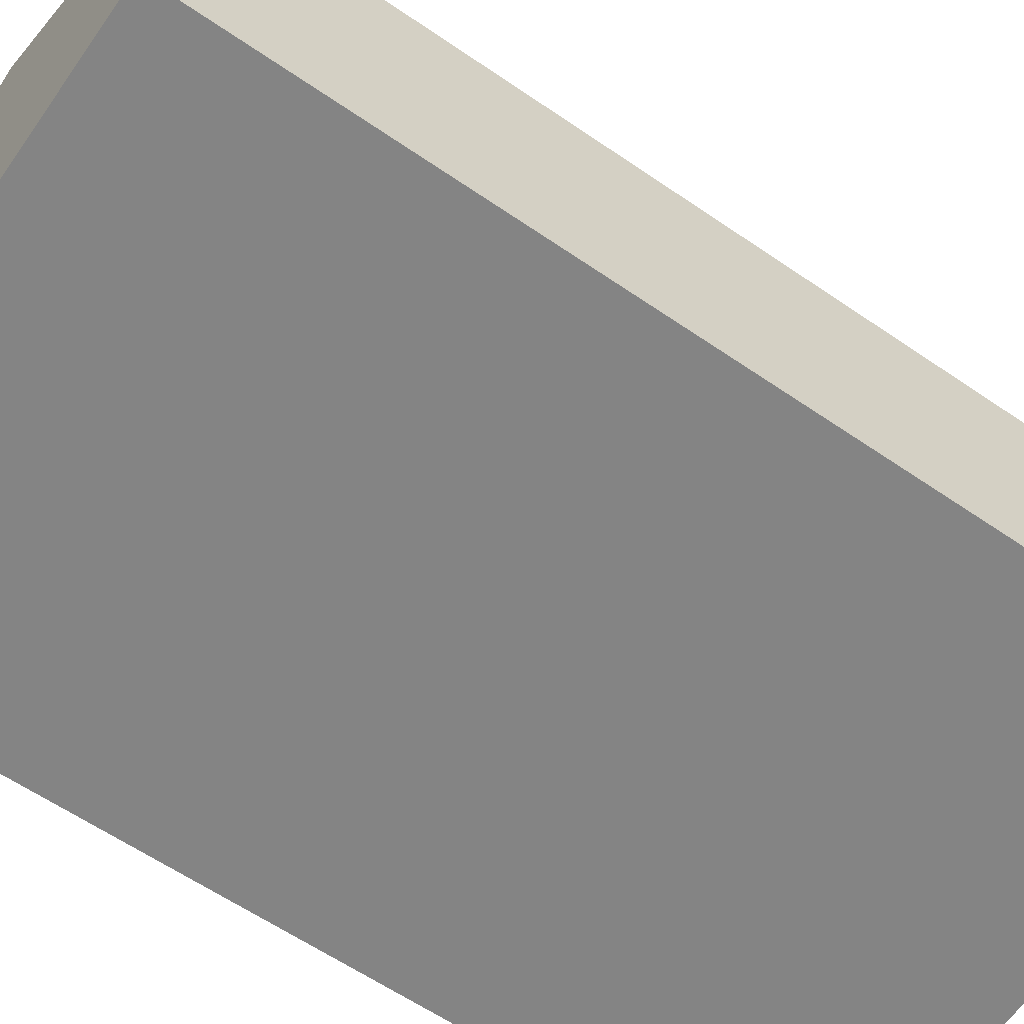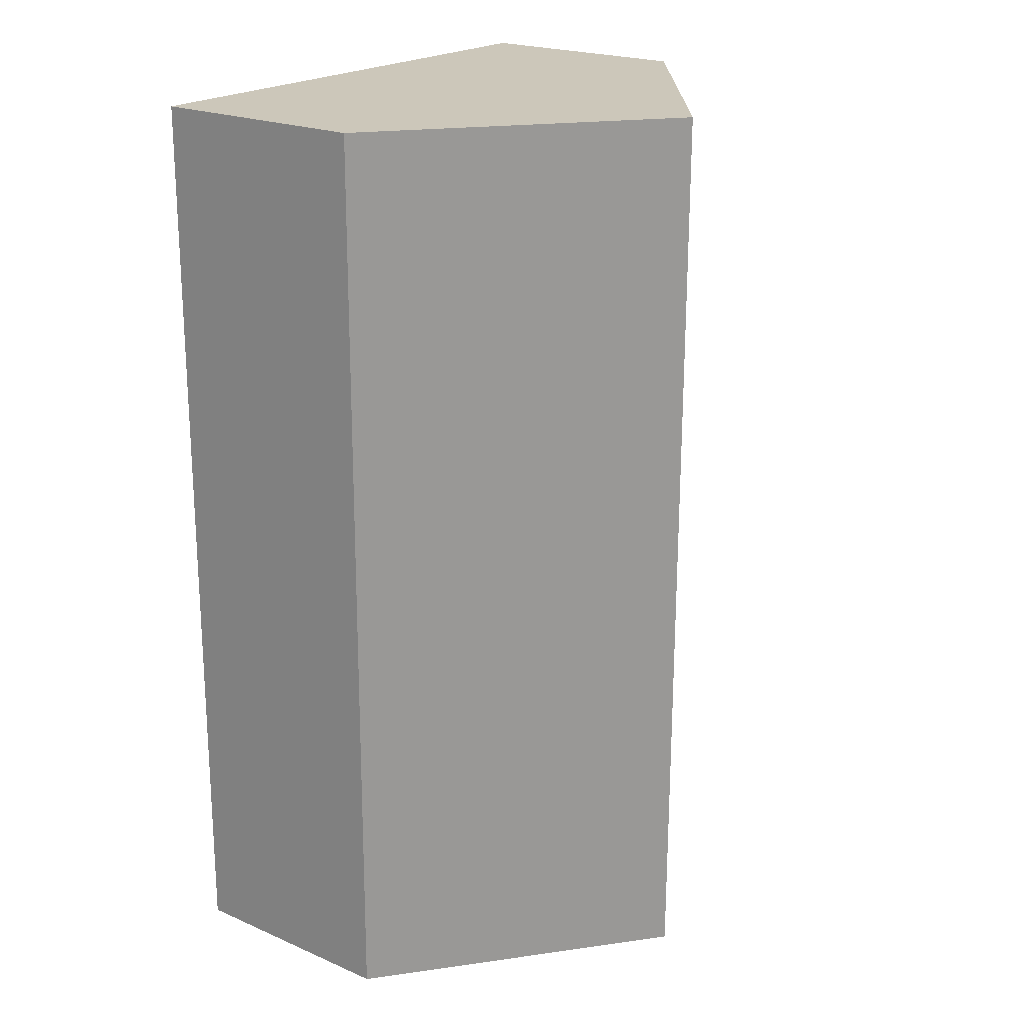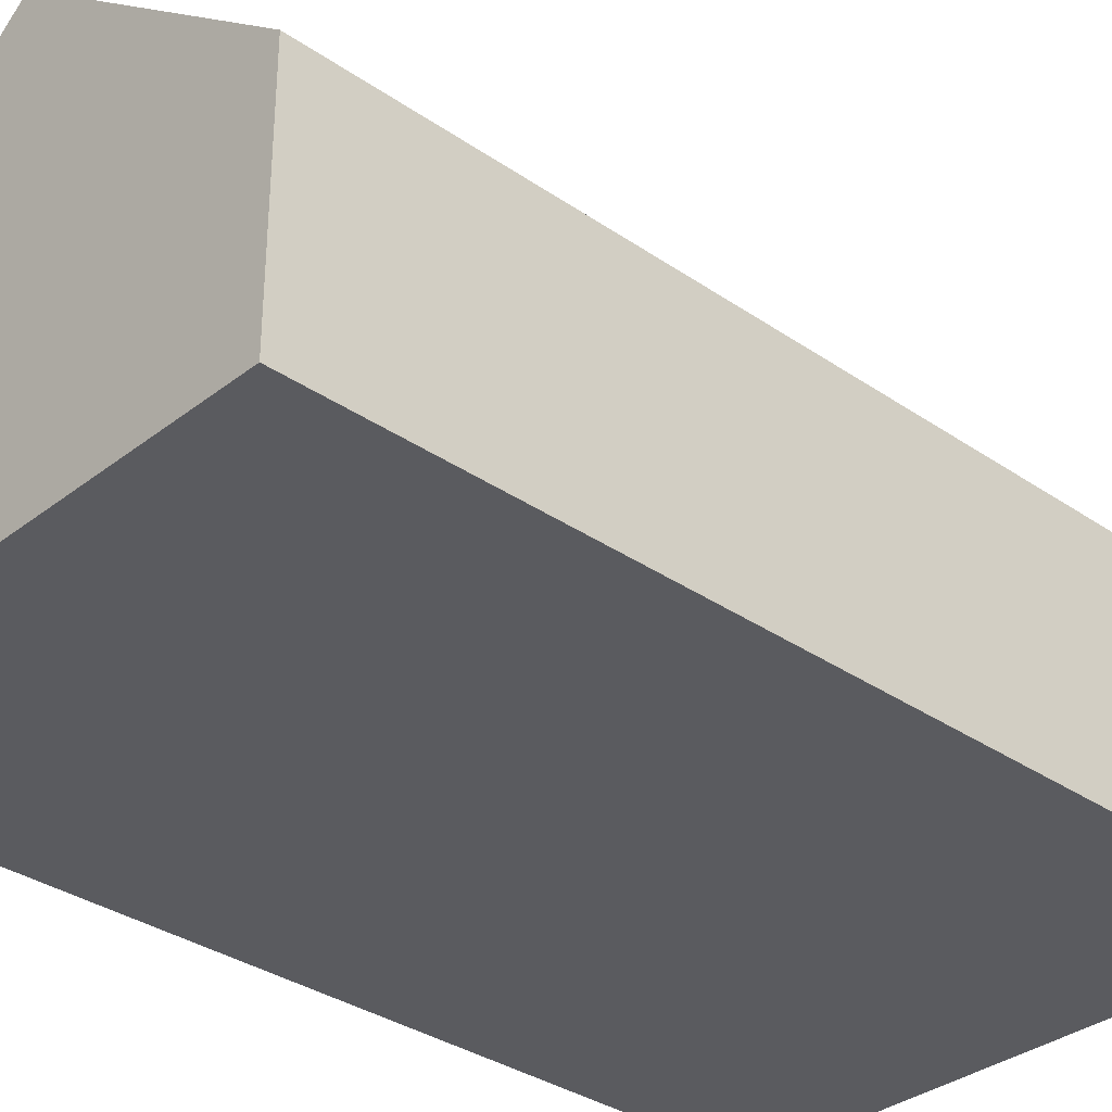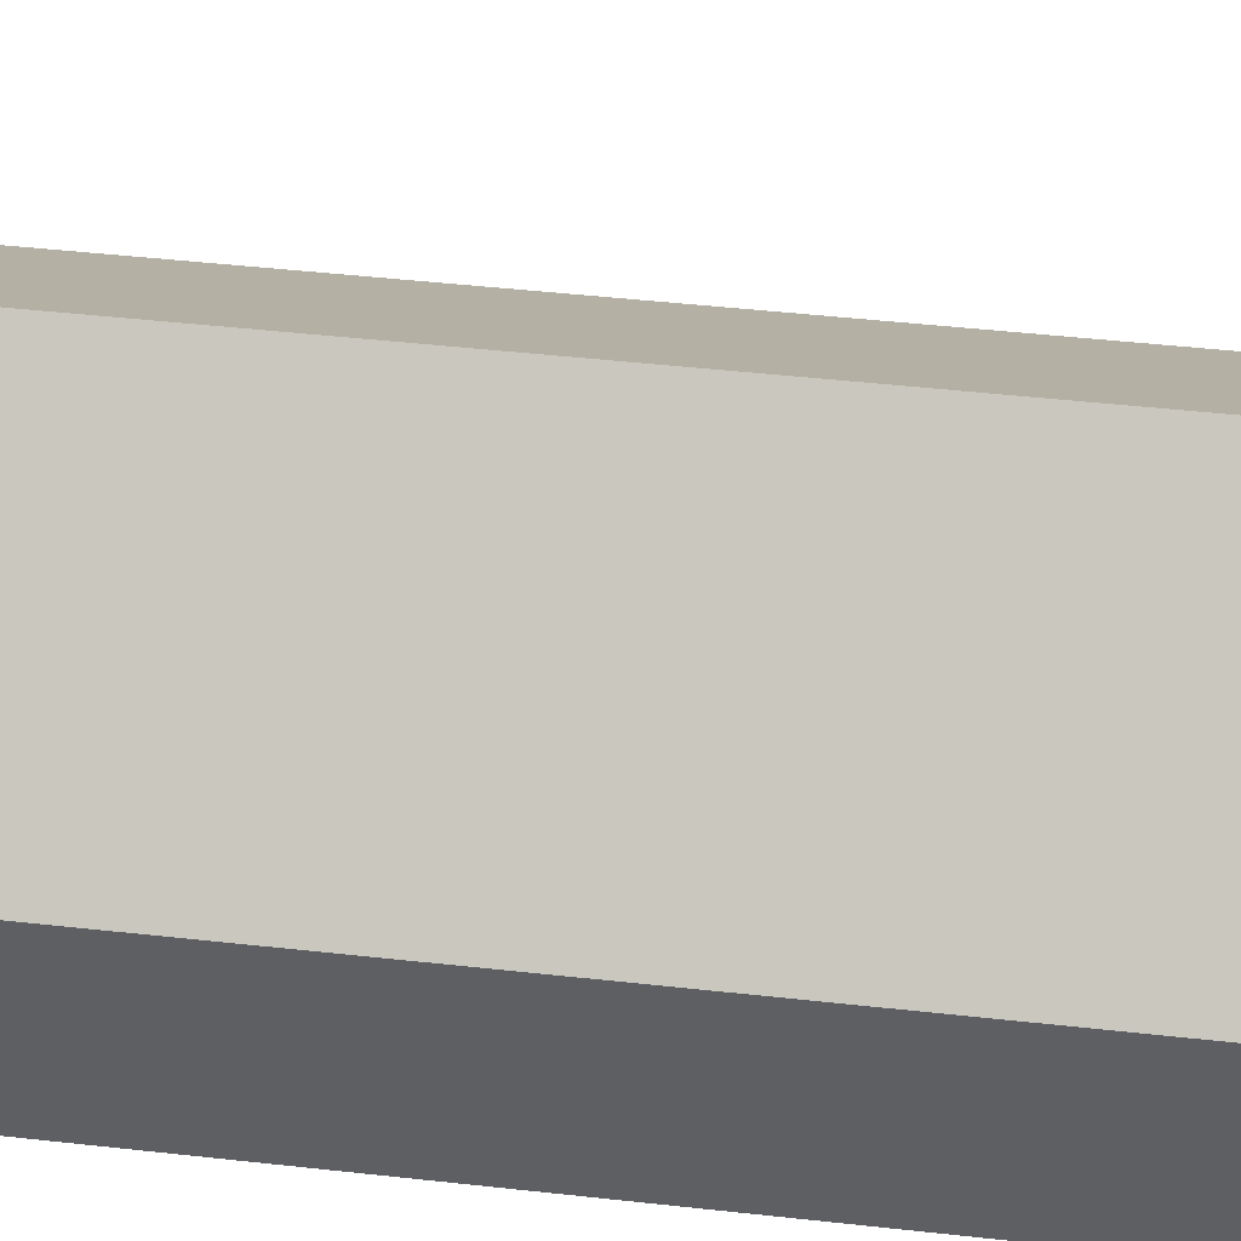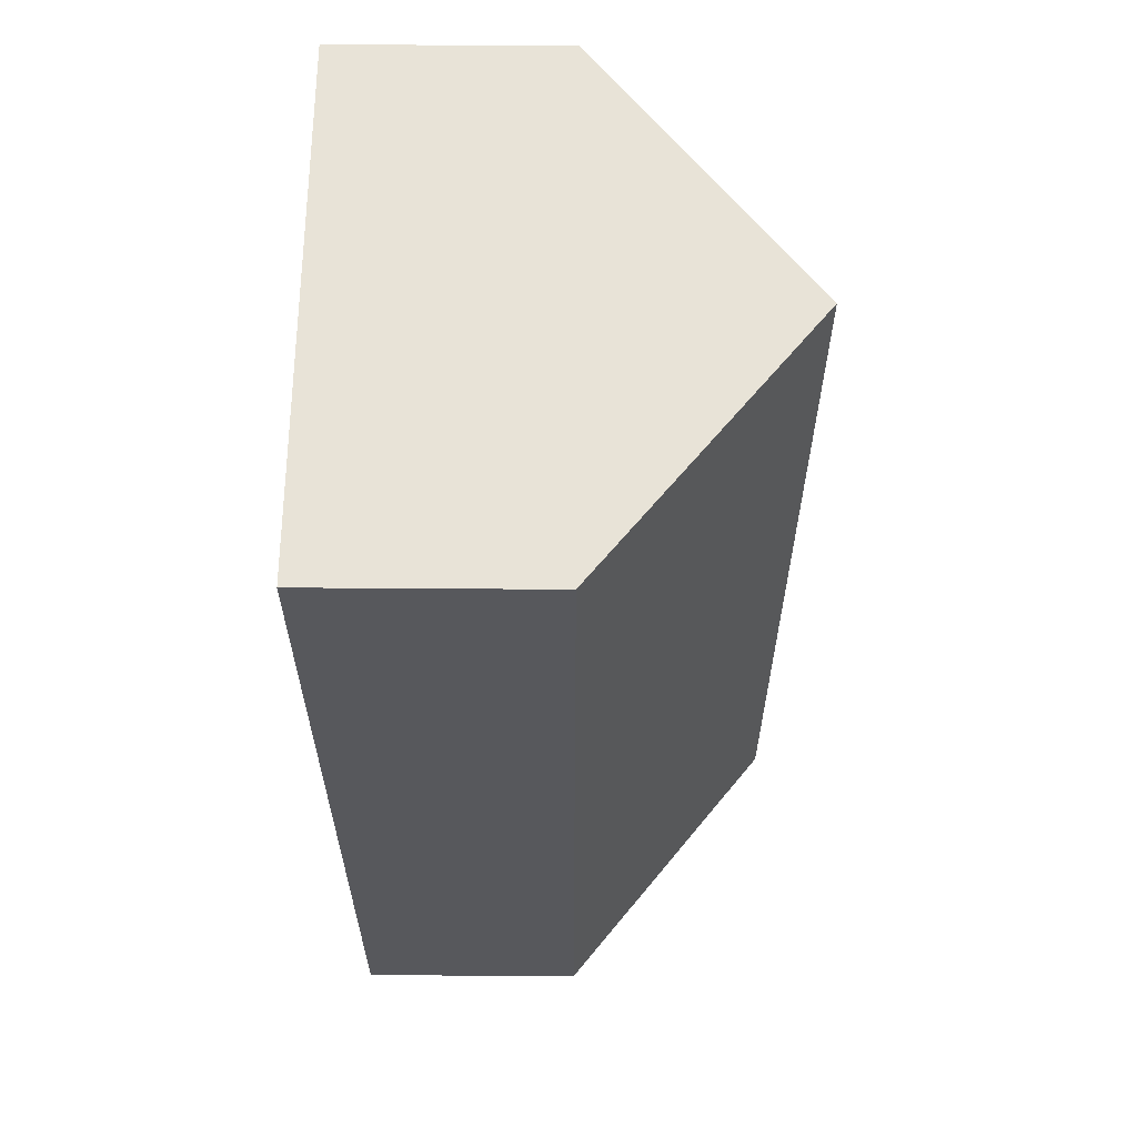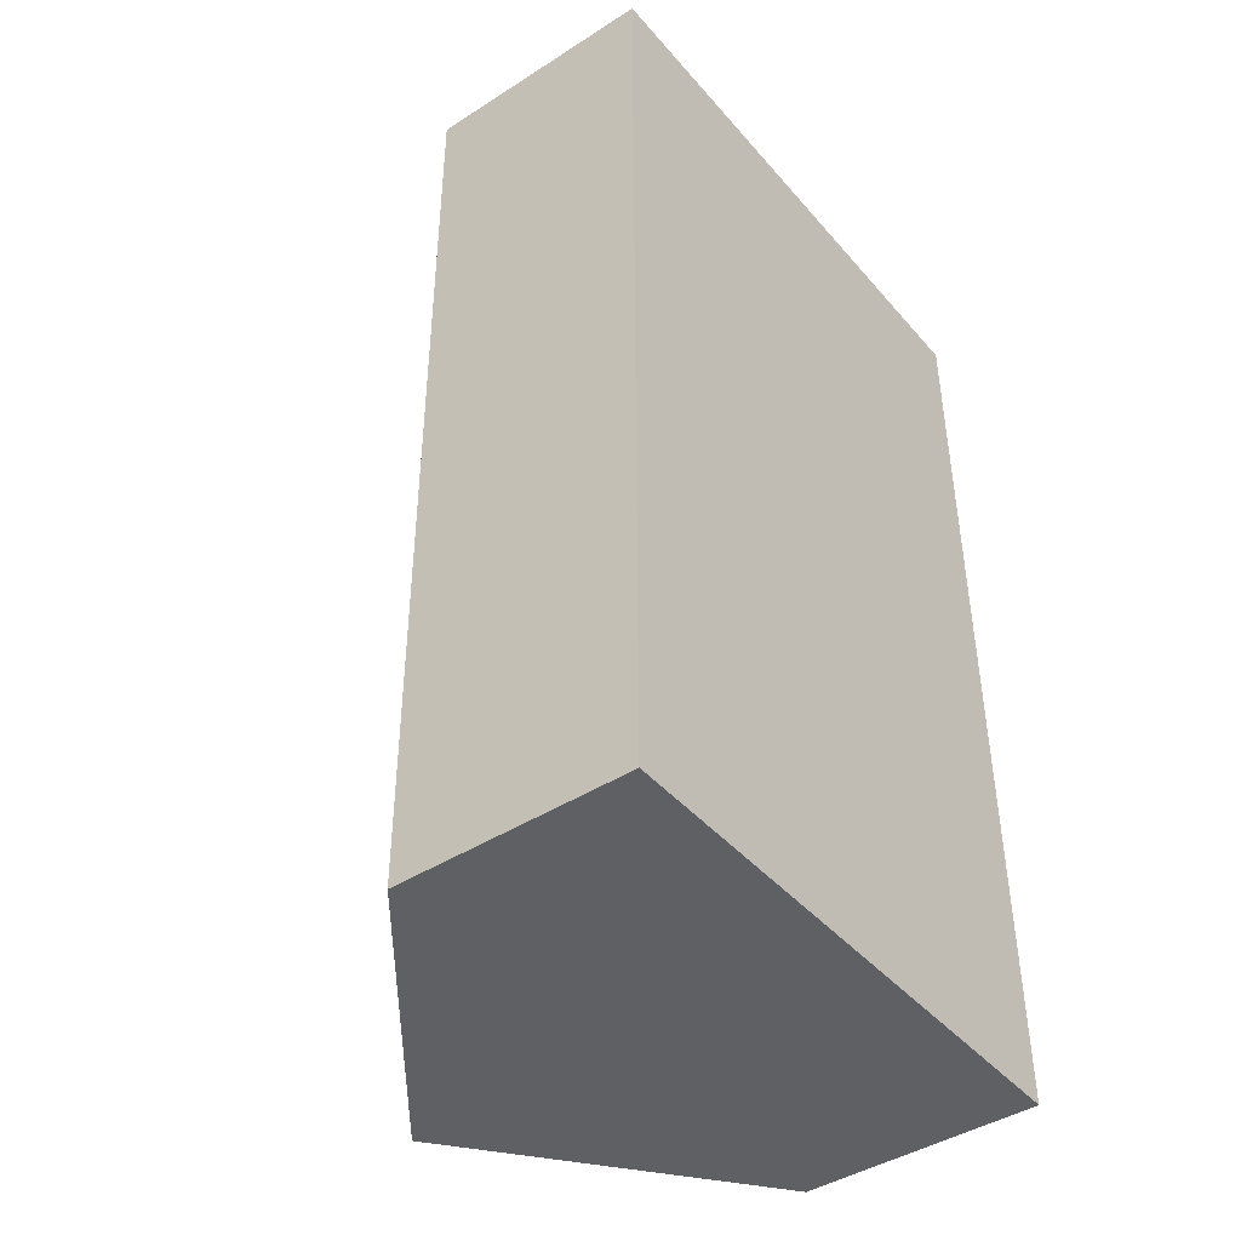
<metadata>
{"format":"obj","ext":"obj","renderer":"f3d","projection":"perspective","resolution":1024,"background":"white","views":[{"elev":-61.3,"azim":-125.2,"up":"+Y"},{"elev":21.5,"azim":127.2,"up":"+Z"},{"elev":-33.5,"azim":46.5,"up":"+Y"},{"elev":49.2,"azim":-83.3,"up":"+Y"},{"elev":61.7,"azim":90.4,"up":"+Z"},{"elev":-43.1,"azim":-52.8,"up":"+Z"}]}
</metadata>
<code>
o BK39_500_017026_0082
v 188 75 -322.2
v 100.1 145 -322.5
v 9.976 75 -322.8
v 186.5 75 -18.21
v 8.961 75 -18.82
v 98.77 144.8 -18.51
v 188 0 -322.2
v 9.976 0 -322.8
v 8.961 0 -18.82
v 186.5 0 -18.21
f 5 6 2 3
f 6 4 1 2
f 1 2 3
f 5 6 4
f 7 8 9 10
f 1 7 8 3
f 3 8 9 5
f 5 9 10 4
f 4 10 7 1

</code>
